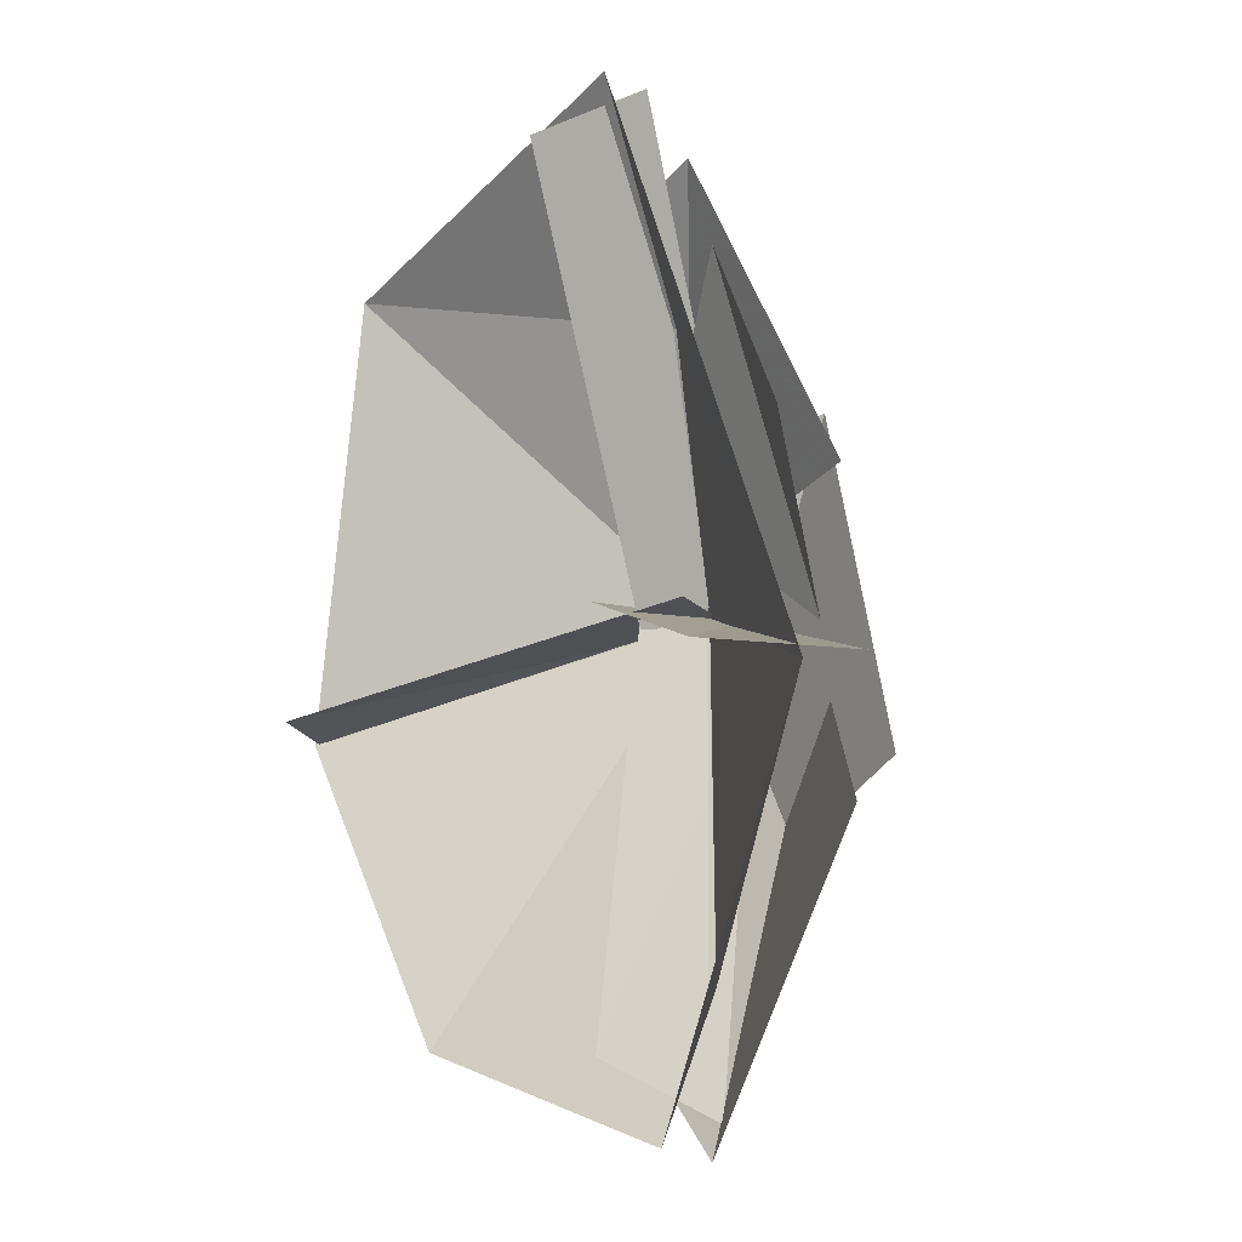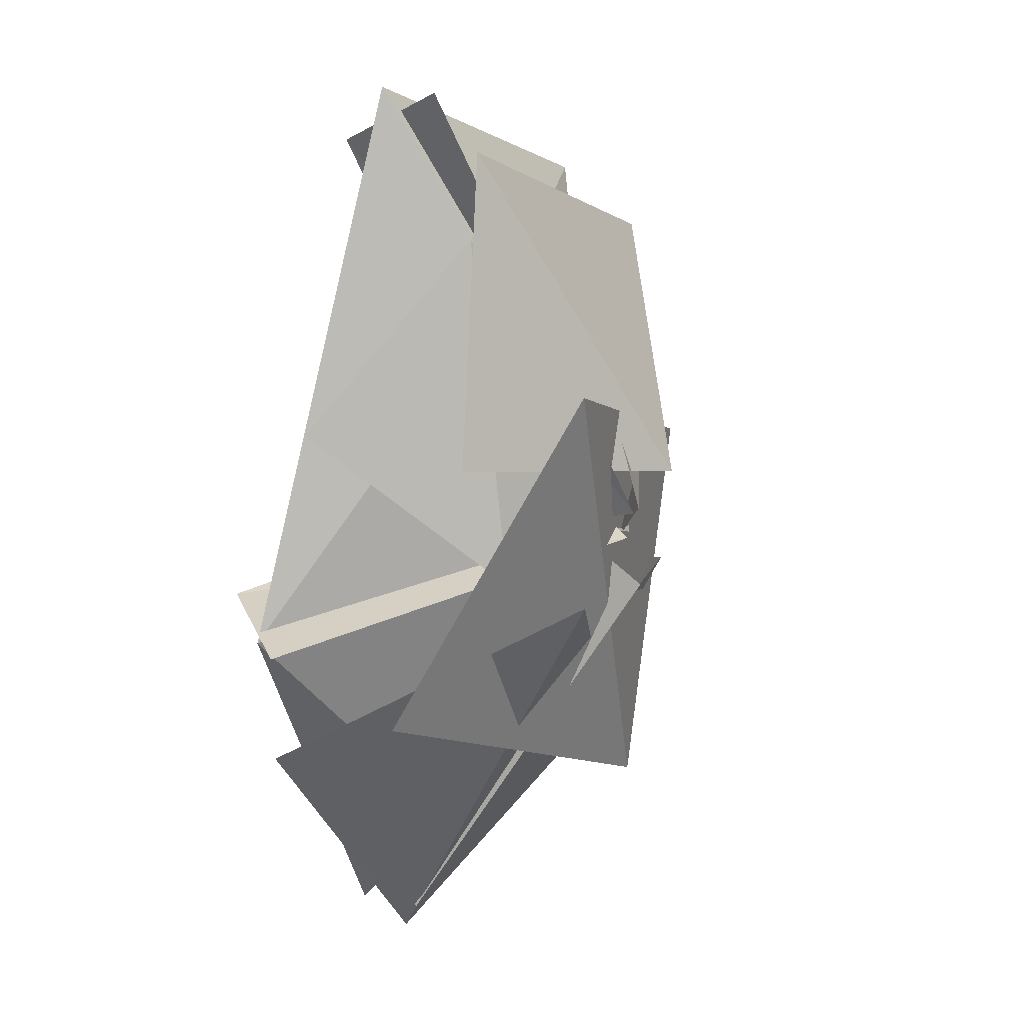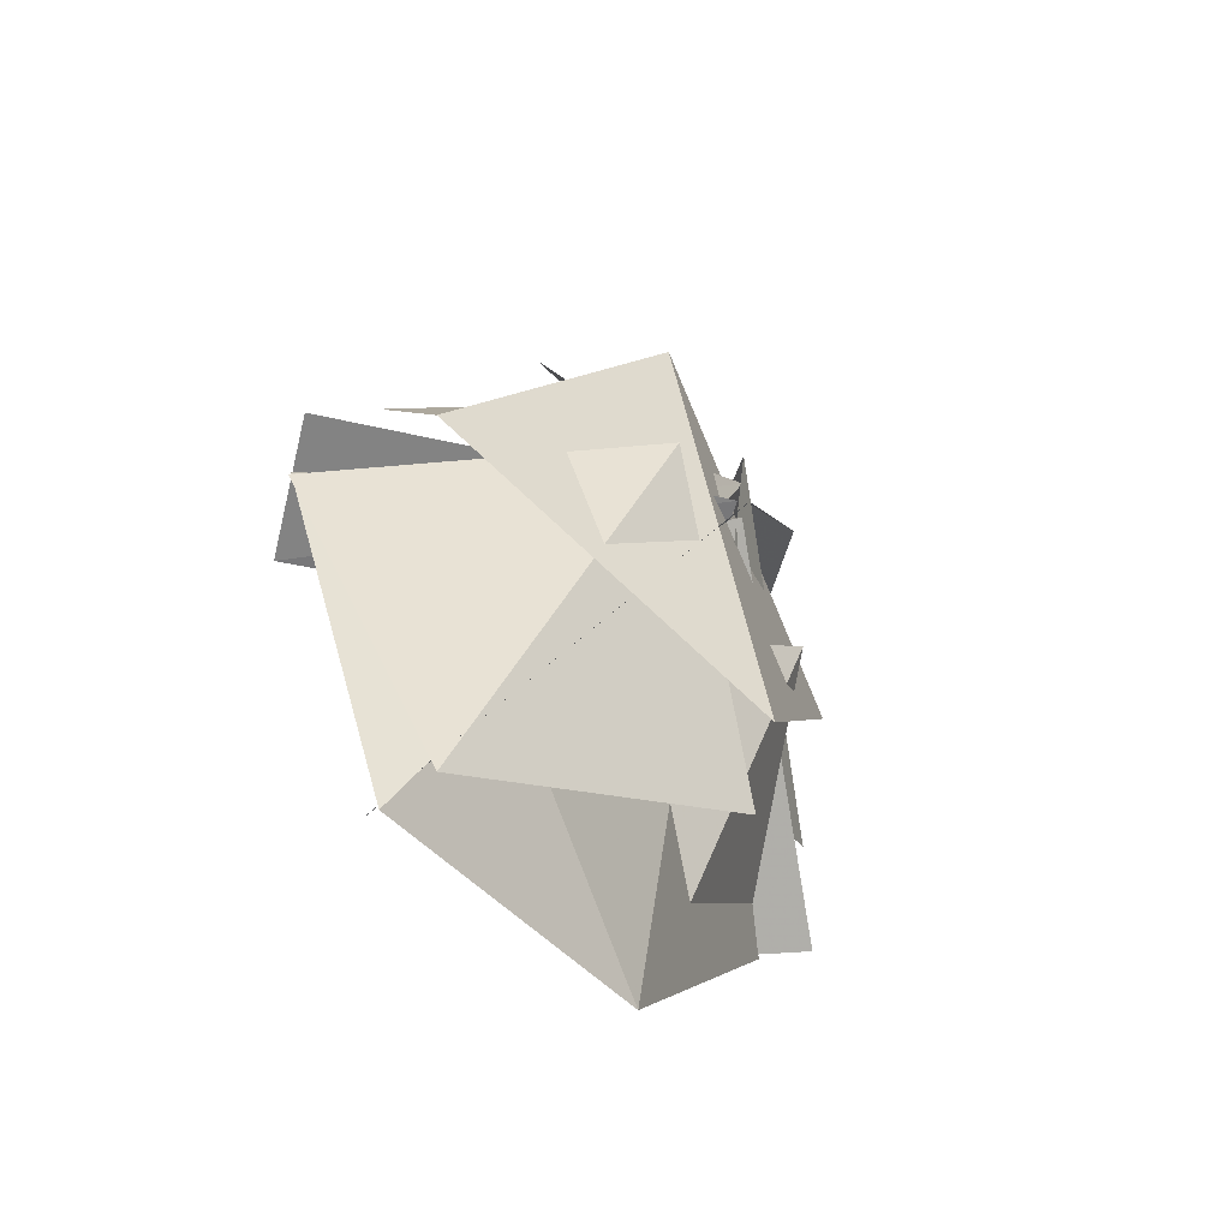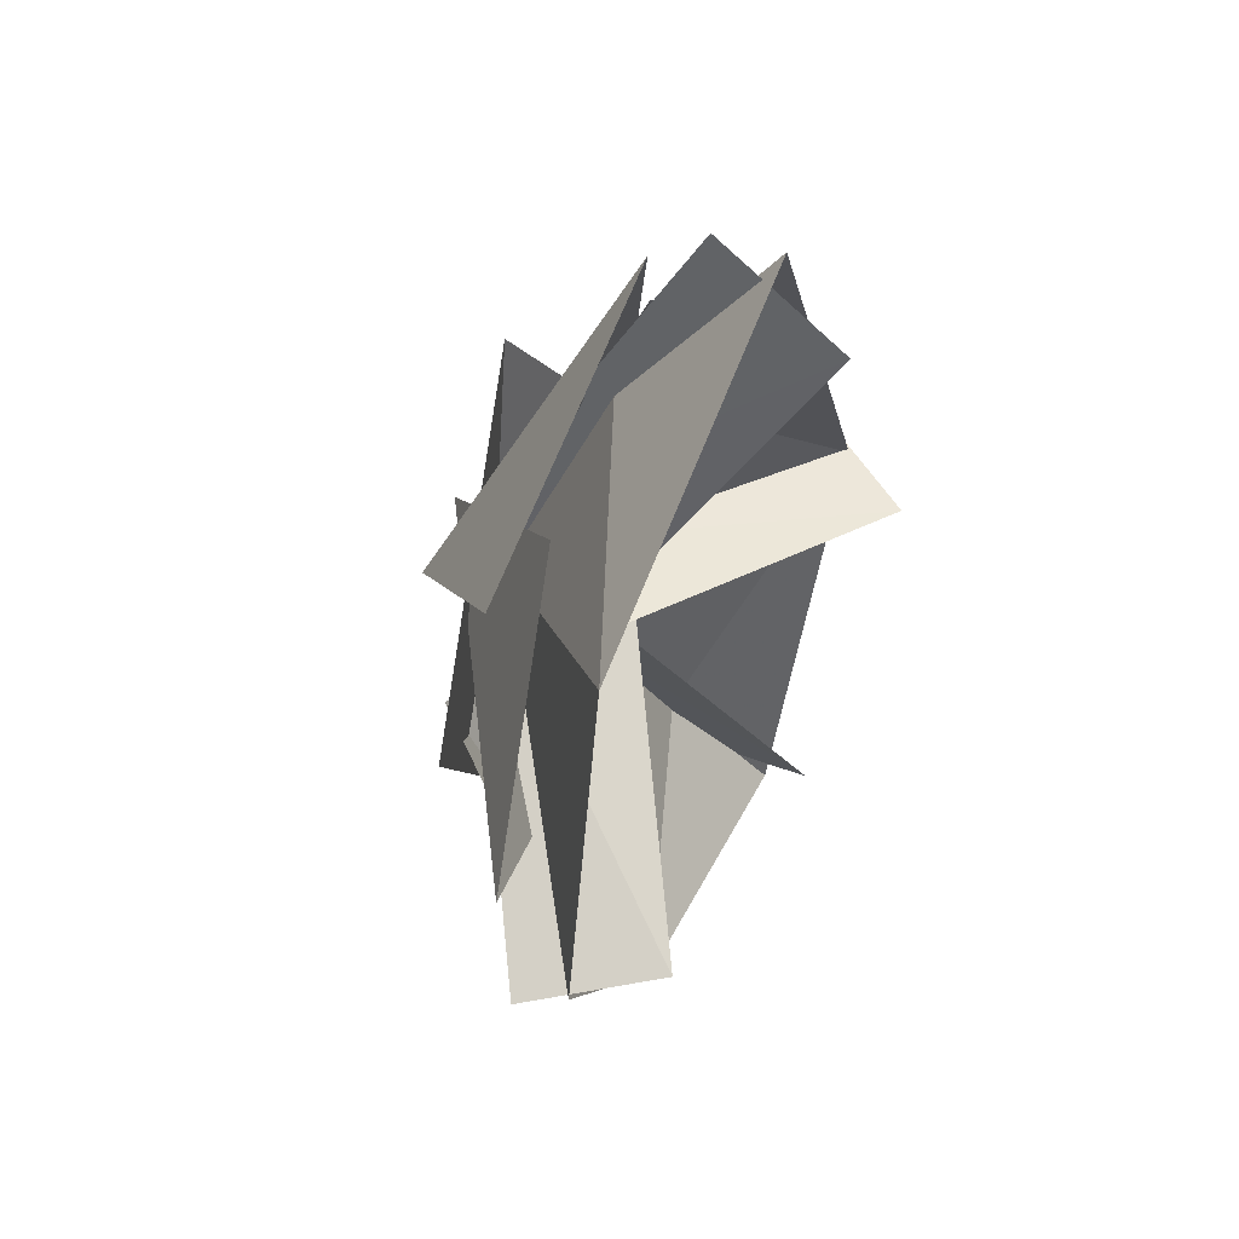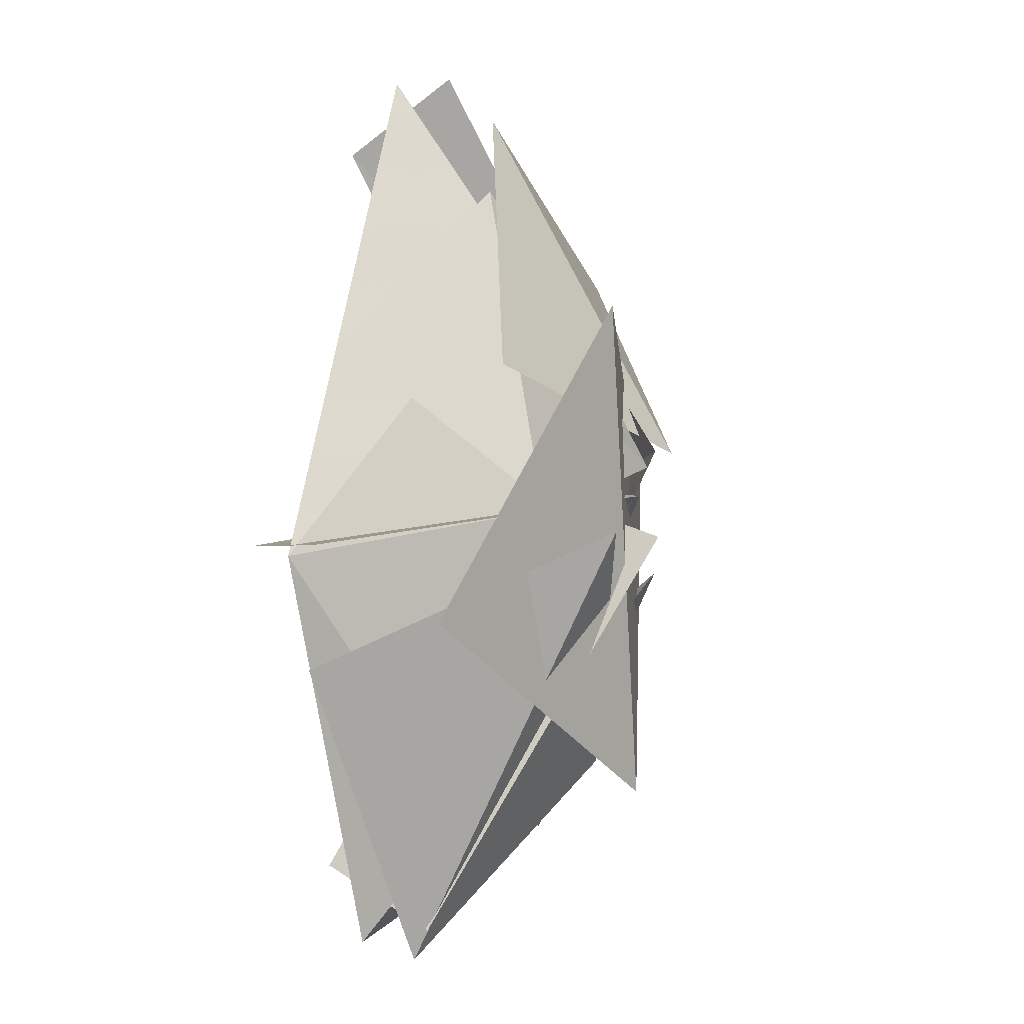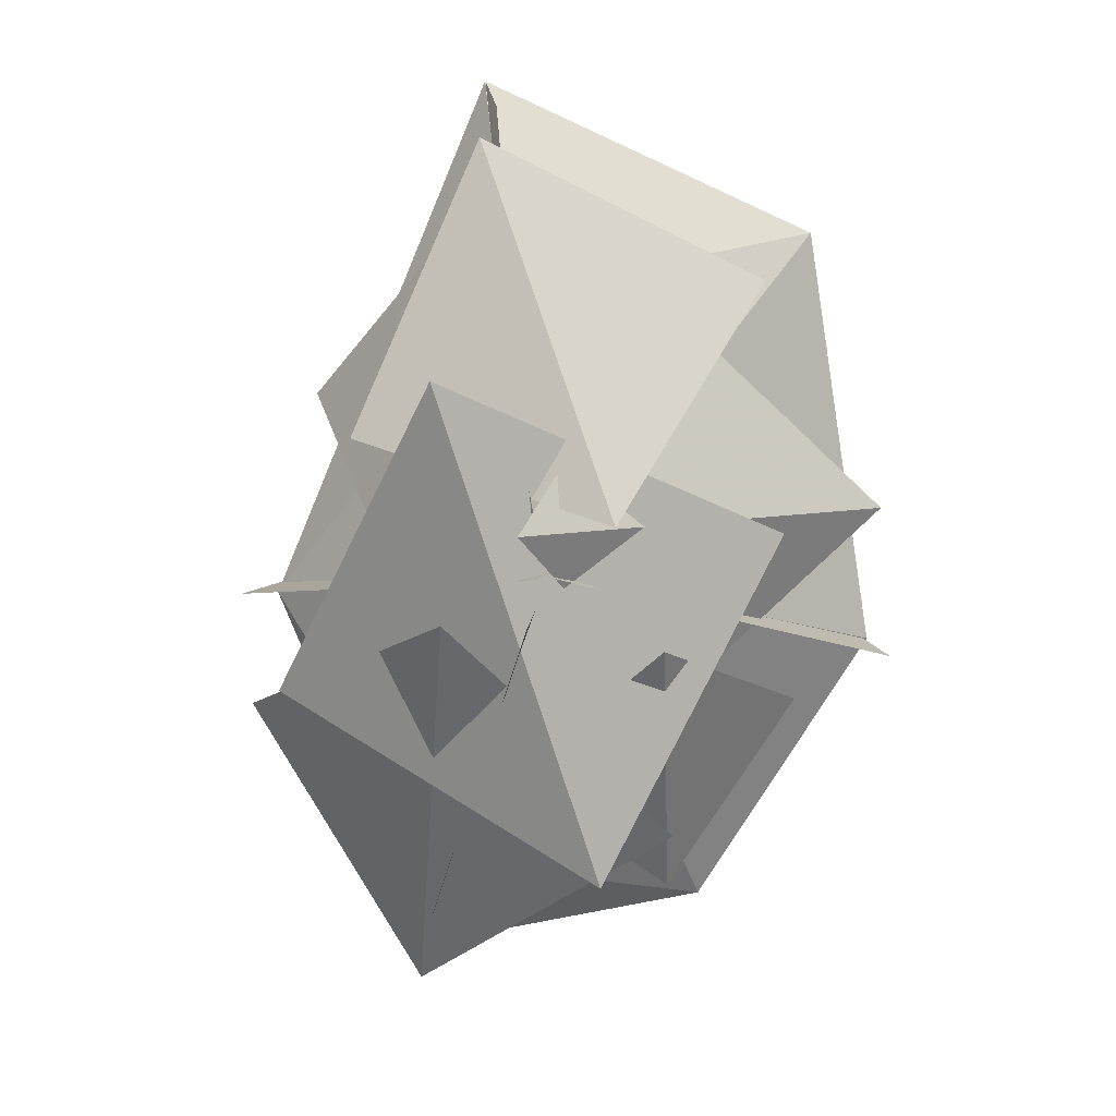
<metadata>
{"format":"obj","ext":"obj","renderer":"f3d","projection":"perspective","resolution":1024,"background":"white","views":[{"elev":-6.8,"azim":45.5,"up":"+Z"},{"elev":23.3,"azim":125.4,"up":"+Z"},{"elev":-65.8,"azim":131.5,"up":"+Z"},{"elev":57.4,"azim":-64.5,"up":"+Z"},{"elev":-4.9,"azim":114.5,"up":"+Z"},{"elev":11.9,"azim":-175.1,"up":"+Z"}]}
</metadata>
<code>
v 0.43 0.02 -0.09
v 0.32 -0.14 -0.08
v -0.01 0.3 0
v -0.11 0.13 0.02
v -0.47 0.02 -0.16
v -0.03 0.29 0
v -0.37 -0.14 -0.13
v 0.06 0.12 0.01
v 0.18 0.06 -0.6
v 0.15 -0.11 -0.52
v -0 0.33 -0.06
v -0.03 0.14 0.01
v 0.08 0.04 0.61
v -0.01 0.31 0.04
v 0.06 -0.13 0.52
v -0.02 0.13 -0.03
v 0.35 0.16 -0.19
v 0.12 0.31 0.25
v -0.09 0.26 -0.42
v -0.32 0.18 0.04
v 0.04 0.18 -0.3
v -0.17 0.26 -0.1
v -0.17 0.07 -0.48
v -0.34 0.03 -0.22
v 0.24 0.2 0.16
v 0.08 0.11 0.54
v -0.11 0.31 0.07
v -0.29 0.12 0.36
v -0.16 0.11 0.33
v -0.45 0.04 0.05
v 0.01 0.33 0.06
v -0.17 0.11 -0.21
v 0.42 0.01 -0.25
v 0.11 0.31 -0.06
v 0.18 0.04 -0.64
v -0.18 0.16 -0.38
v 0.32 0 0.19
v 0.11 0.12 0.43
v 0.18 0.23 -0.02
v -0.09 0.23 0.16
v 0.39 -0.04 -0.1
v 0.09 -0.04 0.61
v 0.04 0.13 0.34
v -0.35 -0.04 0.41
v -0.02 0.25 0
v -0.44 -0.04 -0.15
v -0.21 -0.04 -0.53
v 0.14 0.09 -0.45
v 0.18 -0.04 -0.62
o Node 0
f 3 2 1
f 4 2 3
f 4 4 3
f 5 4 4
f 5 5 4
f 6 5 5
f 7 6 5
f 8 6 7
f 8 8 7
f 9 8 8
f 9 9 8
f 10 9 9
f 11 10 9
f 12 10 11
f 12 12 11
f 13 12 12
f 13 13 12
f 14 13 13
f 15 14 13
f 16 14 15
f 16 16 15
f 17 16 16
f 17 17 16
f 18 17 17
f 19 18 17
f 20 18 19
f 20 20 19
f 21 20 20
f 21 21 20
f 22 21 21
f 23 22 21
f 24 22 23
f 24 24 23
f 25 24 24
f 25 25 24
f 26 25 25
f 27 26 25
f 28 26 27
f 28 28 27
f 29 28 28
f 29 29 28
f 30 29 29
f 31 30 29
f 32 30 31
f 32 32 31
f 33 32 32
f 33 33 32
f 34 33 33
f 35 34 33
f 36 34 35
f 36 36 35
f 37 36 36
f 37 37 36
f 38 37 37
f 39 38 37
f 40 38 39
f 40 40 39
f 41 40 40
f 41 41 40
f 42 41 41
f 43 42 41
f 44 42 43
f 45 44 43
f 46 44 45
f 45 46 45
f 47 46 45
f 48 47 45
f 49 47 48
f 48 49 48
f 41 49 48
f 45 41 48
f 43 41 45

</code>
